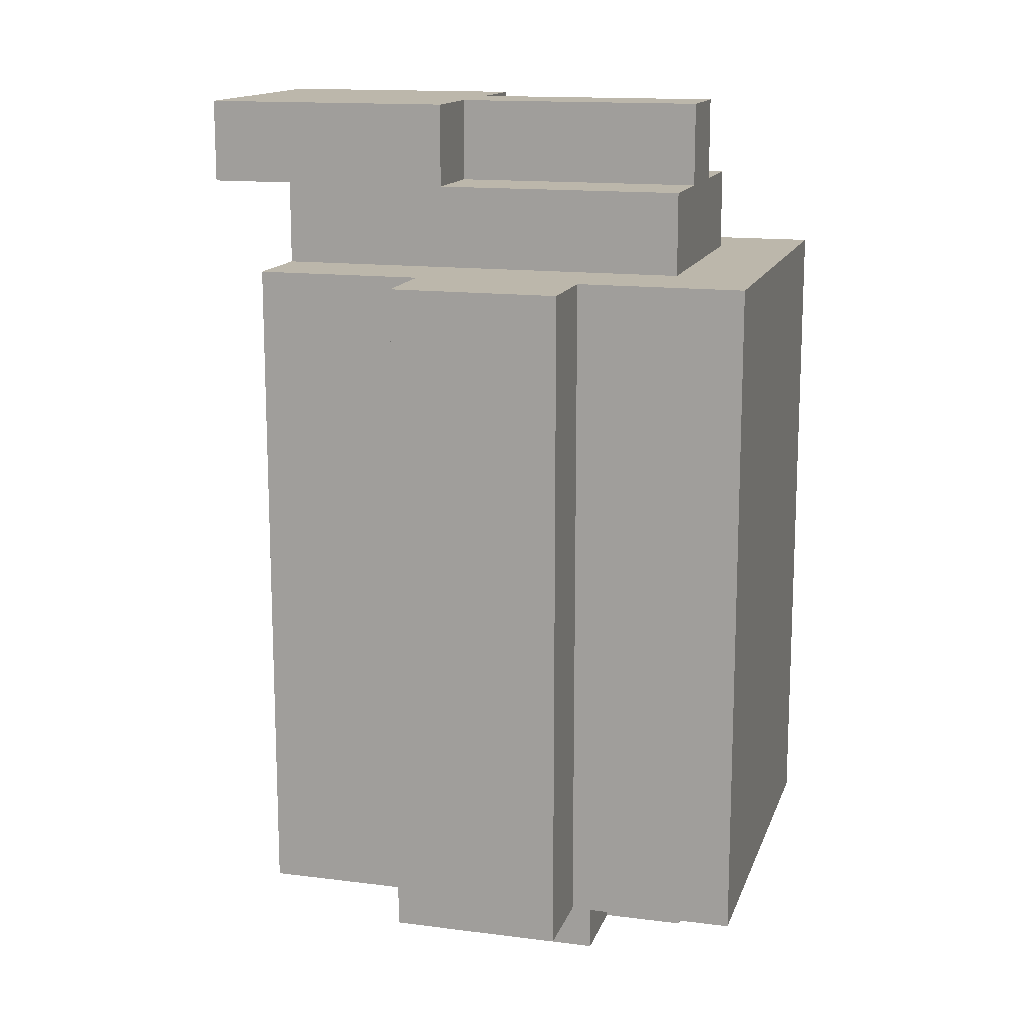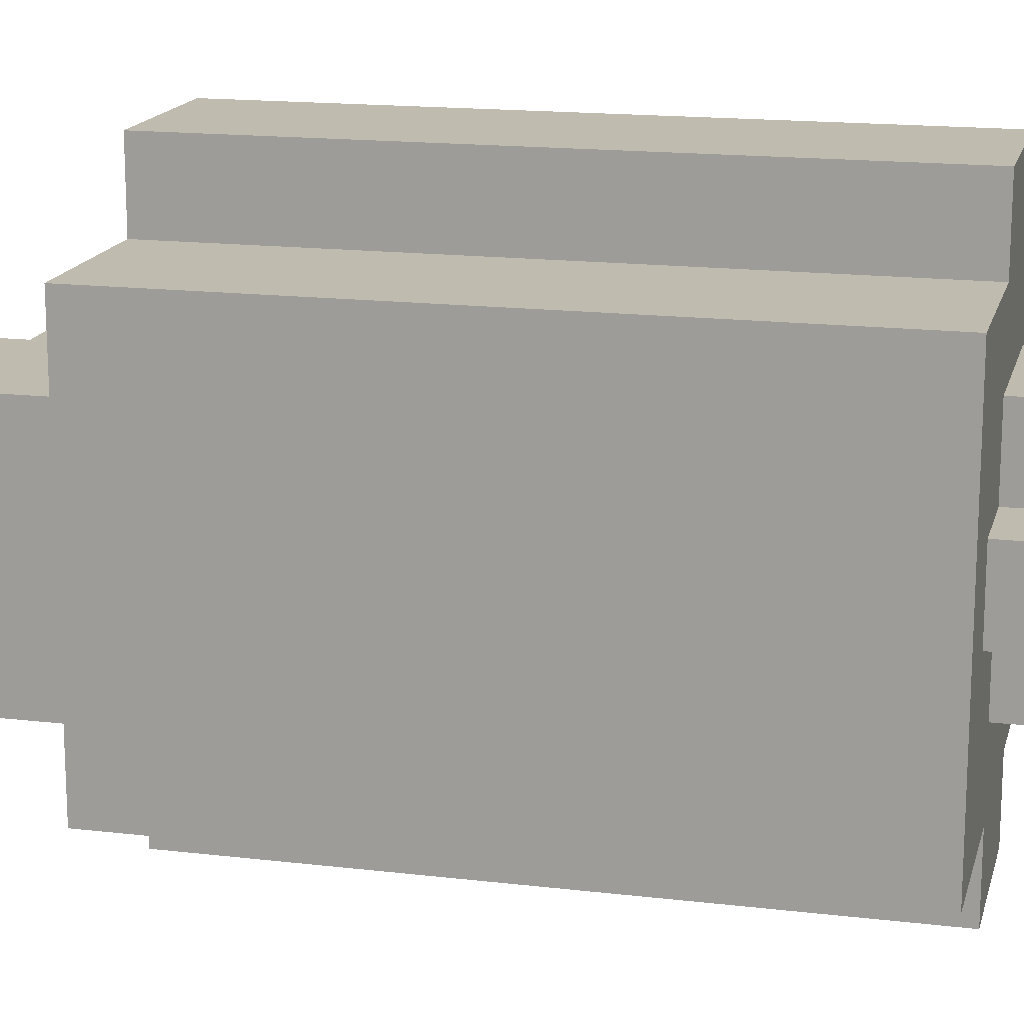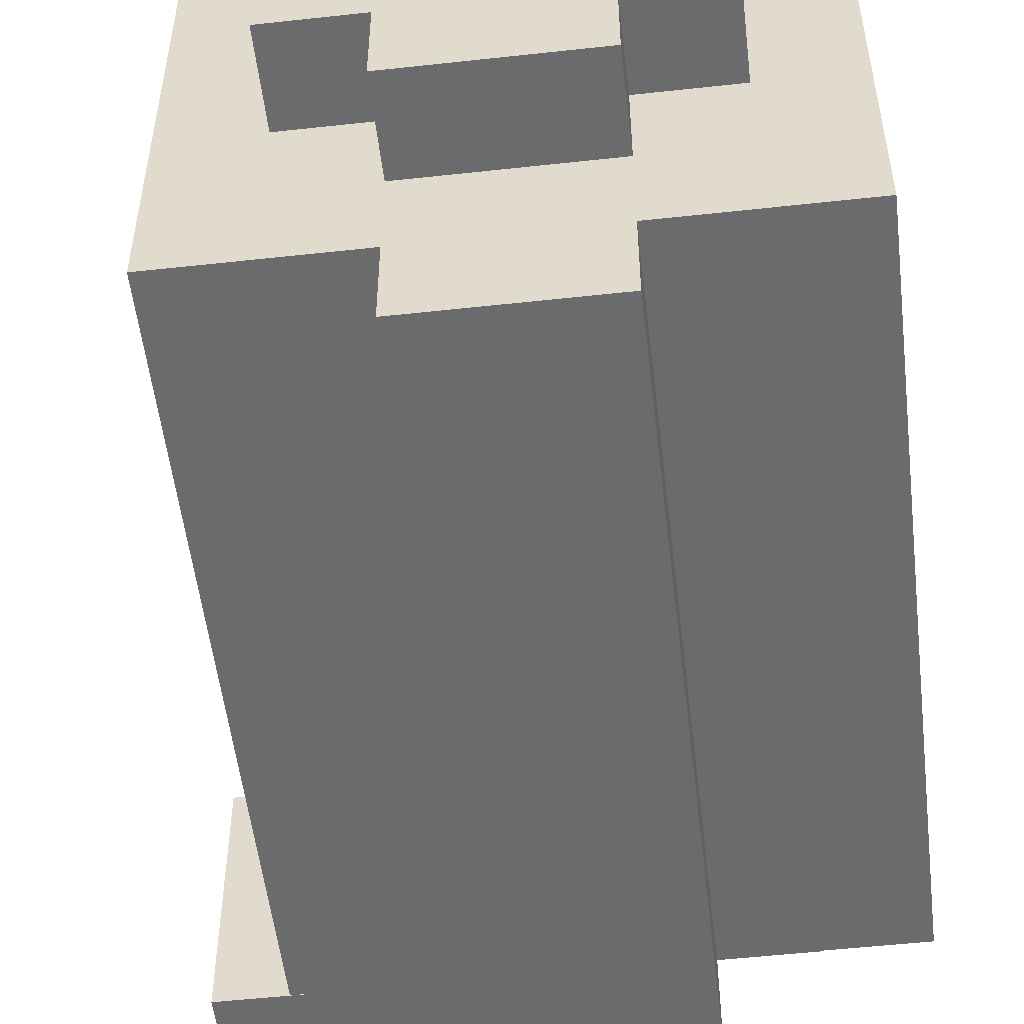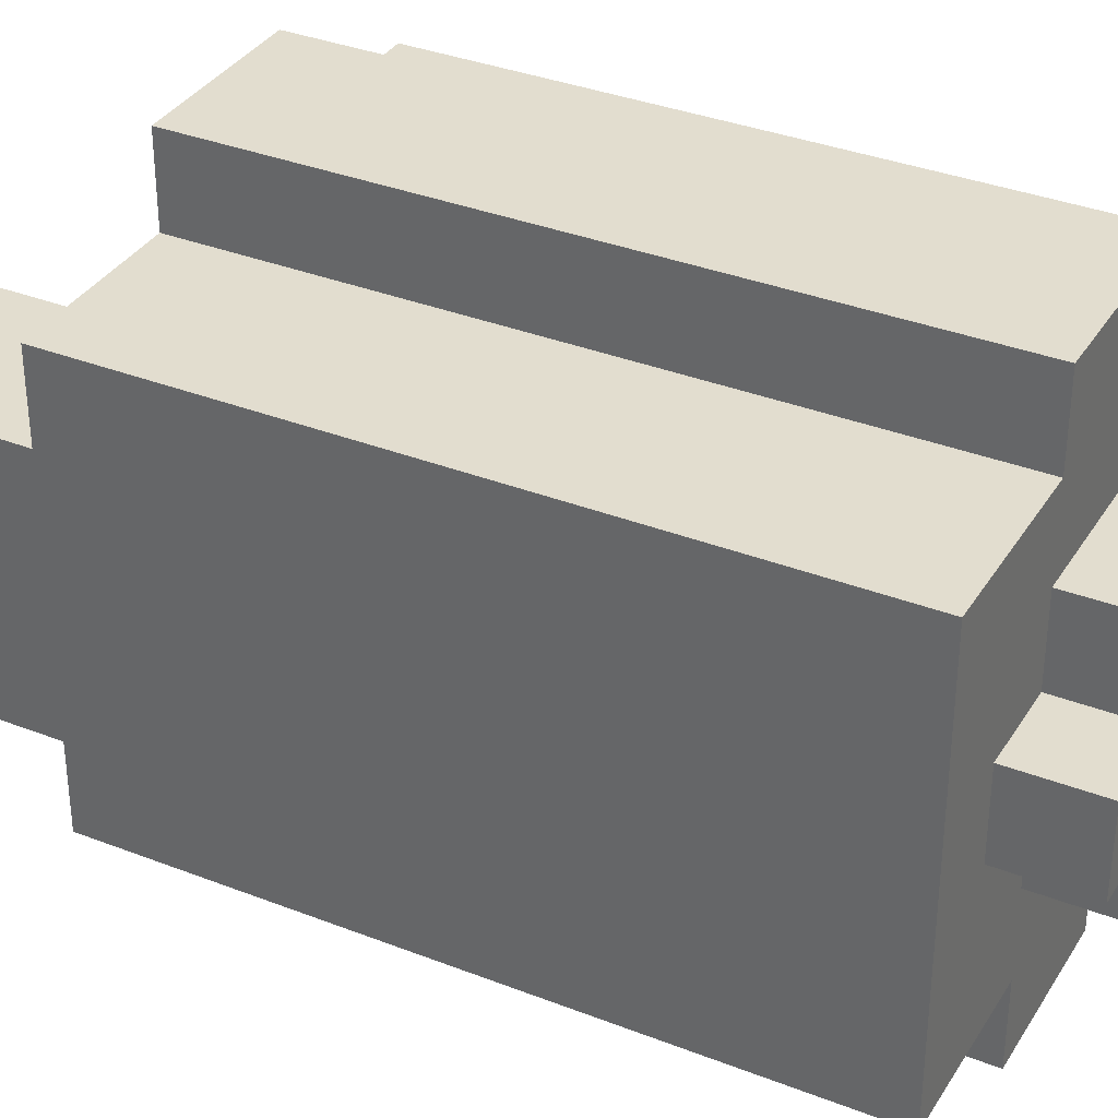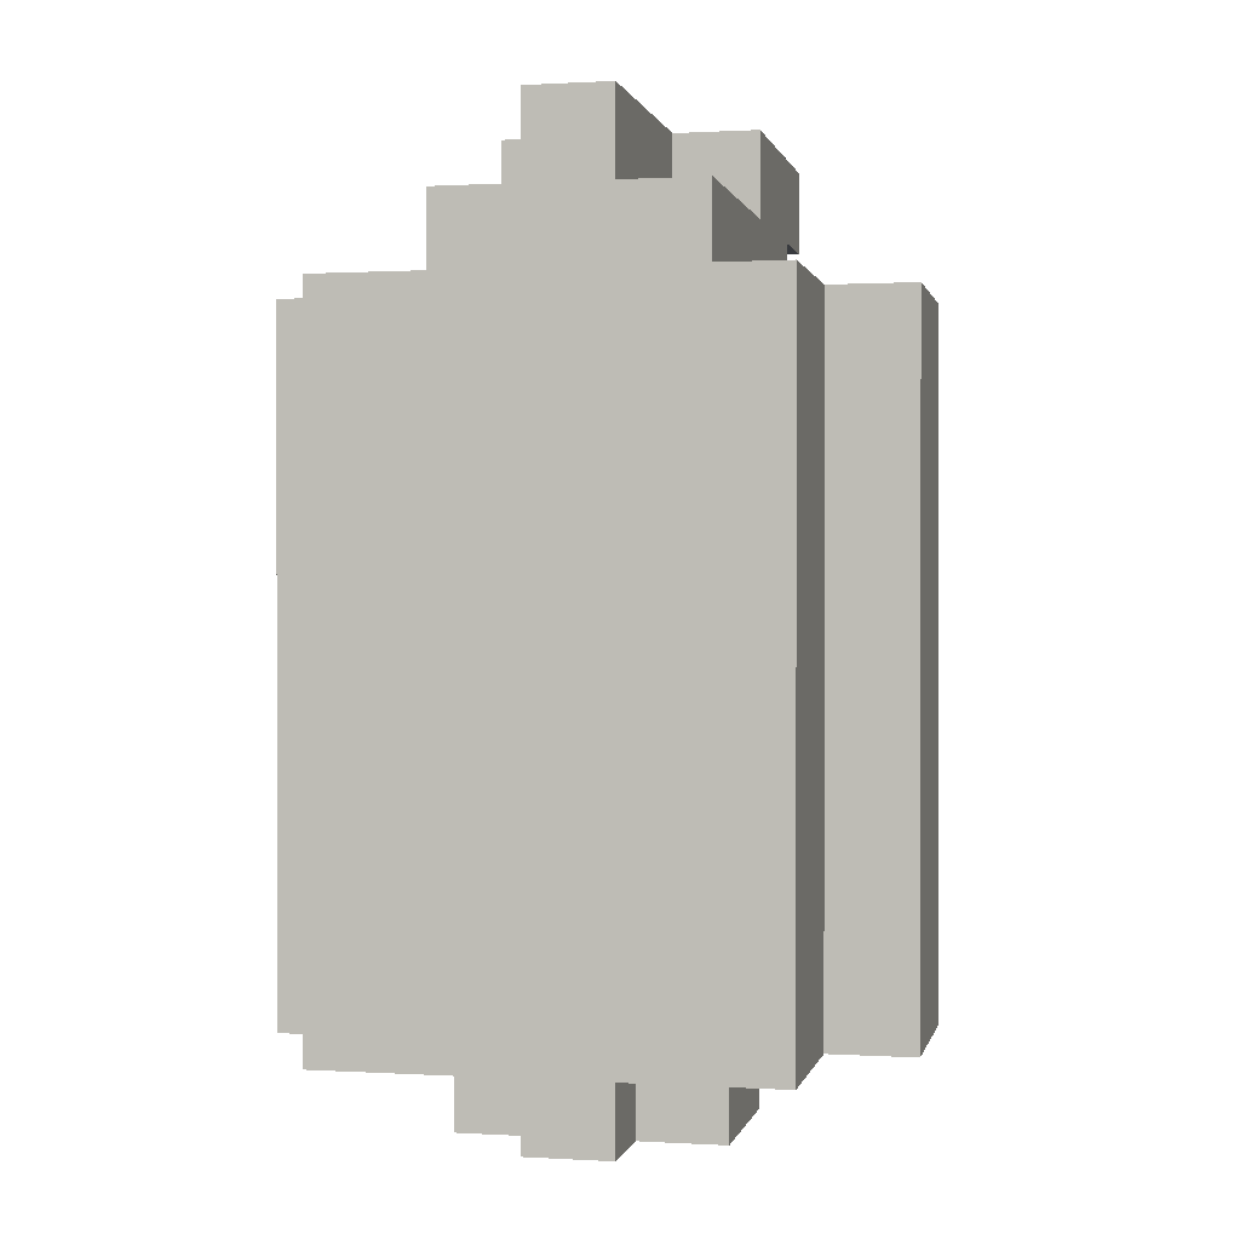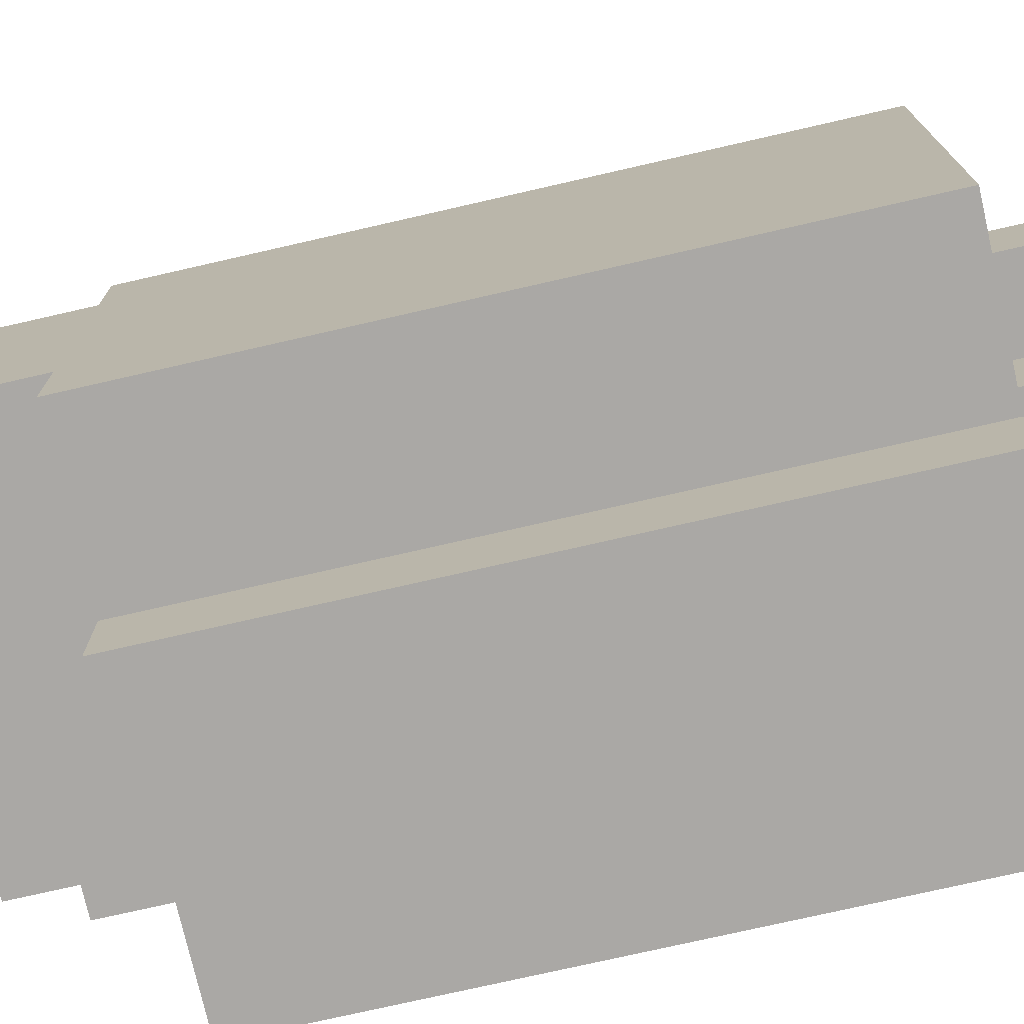
<metadata>
{"format":"obj","ext":"obj","renderer":"f3d","projection":"perspective","resolution":1024,"background":"white","views":[{"elev":14.3,"azim":15.6,"up":"+Y"},{"elev":16.2,"azim":-76.2,"up":"+Z"},{"elev":-53.5,"azim":6.7,"up":"+Z"},{"elev":34.9,"azim":-62.4,"up":"+Z"},{"elev":0.5,"azim":102.3,"up":"+Y"},{"elev":-75.1,"azim":-77.1,"up":"+Z"}]}
</metadata>
<code>
o
v -0.4 1.2 0.1
v -0.4 1.2 -0.2
v -0.4 1.3 0.1
v -0.4 1.3 -0.2
v -0.3 0.3 0.2
v -0.3 0.3 -0.3
v -0.3 0.5 0.2
v -0.3 0.5 0.1
v -0.3 0.6 0.2
v -0.3 0.6 0.1
v -0.3 1 0.2
v -0.3 1 0.1
v -0.3 1.1 0.2
v -0.3 1.1 0.1
v -0.3 1.1 -0.2
v -0.3 1.1 -0.3
v -0.3 1.2 0.1
v -0.3 1.2 -0.2
v -0.2 0.2 2.98e-08
v -0.2 0.2 -0.1
v -0.2 0.3 2.98e-08
v -0.2 0.3 -0.1
v -0.1 0.2 0.1
v -0.1 0.2 2.98e-08
v -0.1 0.2 -0.1
v -0.1 0.2 -0.2
v -0.1 0.3 0.3
v -0.1 0.3 0.2
v -0.1 0.3 0.1
v -0.1 0.3 2.98e-08
v -0.1 0.3 -0.1
v -0.1 0.3 -0.2
v -0.1 0.3 -0.3
v -0.1 0.3 -0.4
v -0.1 0.6 0.2
v -0.1 0.7 0.3
v -0.1 0.7 0.2
v -0.1 0.8 0.3
v -0.1 0.8 0.2
v -0.1 0.9 0.3
v -0.1 0.9 0.2
v -0.1 1 0.3
v -0.1 1 0.2
v -0.1 1.1 0.3
v -0.1 1.1 0.2
v -0.1 1.1 -0.3
v -0.1 1.1 -0.4
v -0.1 1.2 0.1
v -0.1 1.2 2.98e-08
v -0.1 1.2 -0.1
v -0.1 1.2 -0.2
v -0.1 1.3 0.1
v -0.1 1.3 2.98e-08
v -0.1 1.3 -0.1
v -0.1 1.3 -0.2
v 0.1 0.2 0.1
v 0.1 0.2 2.98e-08
v 0.1 0.2 -0.1
v 0.1 0.2 -0.2
v 0.1 0.3 0.3
v 0.1 0.3 0.2
v 0.1 0.3 0.1
v 0.1 0.3 2.98e-08
v 0.1 0.3 -0.1
v 0.1 0.3 -0.2
v 0.1 0.3 -0.3
v 0.1 0.3 -0.4
v 0.1 0.6 0.3
v 0.1 0.6 0.2
v 0.1 0.7 0.3
v 0.1 0.7 0.2
v 0.1 0.9 0.3
v 0.1 0.9 0.2
v 0.1 1 0.3
v 0.1 1 0.2
v 0.1 1.1 0.3
v 0.1 1.1 0.2
v 0.1 1.1 -0.3
v 0.1 1.1 -0.4
v 0.2 0.2 2.98e-08
v 0.2 0.2 -0.1
v 0.2 0.3 2.98e-08
v 0.2 0.3 -0.1
v 0.2 1.1 0.1
v 0.2 1.1 -0.2
v 0.2 1.2 0.1
v 0.2 1.2 2.98e-08
v 0.2 1.2 -0.1
v 0.2 1.2 -0.2
v 0.2 1.3 2.98e-08
v 0.2 1.3 -0.1
v 0.3 0.3 0.2
v 0.3 0.3 -0.3
v 0.3 0.6 0.2
v 0.3 0.6 0.1
v 0.3 0.7 0.2
v 0.3 0.7 0.1
v 0.3 0.8 0.2
v 0.3 0.8 0.1
v 0.3 0.9 0.2
v 0.3 0.9 0.1
v 0.3 1.1 0.2
v 0.3 1.1 -0.3
v -0.1 0.3 0.3
v -0.1 0.7 0.3
v -0.1 0.8 0.3
v -0.1 0.9 0.3
v -0.1 1 0.3
v -0.1 1.1 0.3
v 0 0.6 0.3
v 0 0.7 0.3
v 0 0.8 0.3
v 0.1 0.3 0.3
v 0.1 0.6 0.3
v 0.1 0.7 0.3
v 0.1 0.9 0.3
v 0.1 1 0.3
v 0.1 1.1 0.3
v -0.3 0.3 0.2
v -0.3 0.5 0.2
v -0.3 0.6 0.2
v -0.3 1 0.2
v -0.3 1.1 0.2
v -0.2 0.5 0.2
v -0.2 0.6 0.2
v -0.2 0.7 0.2
v -0.2 0.9 0.2
v -0.2 1 0.2
v -0.2 1.1 0.2
v -0.1 0.3 0.2
v -0.1 0.6 0.2
v -0.1 0.7 0.2
v -0.1 0.8 0.2
v -0.1 0.9 0.2
v -0.1 1 0.2
v -0.1 1.1 0.2
v 0.1 0.3 0.2
v 0.1 0.6 0.2
v 0.1 0.7 0.2
v 0.1 0.9 0.2
v 0.1 1 0.2
v 0.1 1.1 0.2
v 0.2 0.8 0.2
v 0.2 0.9 0.2
v 0.2 1 0.2
v 0.3 0.3 0.2
v 0.3 0.6 0.2
v 0.3 0.7 0.2
v 0.3 0.8 0.2
v 0.3 0.9 0.2
v 0.3 1.1 0.2
v -0.4 1.2 0.1
v -0.4 1.3 0.1
v -0.3 1.1 0.1
v -0.3 1.2 0.1
v -0.2 1.1 0.1
v -0.2 1.2 0.1
v -0.1 0.2 0.1
v -0.1 0.3 0.1
v -0.1 1.2 0.1
v -0.1 1.3 0.1
v 0.1 0.2 0.1
v 0.1 0.3 0.1
v 0.2 1.1 0.1
v 0.2 1.2 0.1
v -0.2 0.2 2.98e-08
v -0.2 0.3 2.98e-08
v -0.1 0.2 2.98e-08
v -0.1 0.3 2.98e-08
v -0.1 1.2 2.98e-08
v -0.1 1.3 2.98e-08
v 0.1 0.2 2.98e-08
v 0.1 0.3 2.98e-08
v 0.2 0.2 2.98e-08
v 0.2 0.3 2.98e-08
v 0.2 1.2 2.98e-08
v 0.2 1.3 2.98e-08
v -0.2 0.2 -0.1
v -0.2 0.3 -0.1
v -0.1 0.2 -0.1
v -0.1 0.3 -0.1
v -0.1 1.2 -0.1
v -0.1 1.3 -0.1
v 0.1 0.2 -0.1
v 0.1 0.3 -0.1
v 0.2 0.2 -0.1
v 0.2 0.3 -0.1
v 0.2 1.2 -0.1
v 0.2 1.3 -0.1
v -0.4 1.2 -0.2
v -0.4 1.3 -0.2
v -0.3 1.1 -0.2
v -0.3 1.2 -0.2
v -0.2 1.1 -0.2
v -0.2 1.2 -0.2
v -0.1 0.2 -0.2
v -0.1 0.3 -0.2
v -0.1 1.2 -0.2
v -0.1 1.3 -0.2
v 0.1 0.2 -0.2
v 0.1 0.3 -0.2
v 0.2 1.1 -0.2
v 0.2 1.2 -0.2
v -0.3 0.3 -0.3
v -0.3 1.1 -0.3
v -0.1 0.3 -0.3
v -0.1 1.1 -0.3
v 0.1 0.3 -0.3
v 0.1 1.1 -0.3
v 0.3 0.3 -0.3
v 0.3 1.1 -0.3
v -0.1 0.3 -0.4
v -0.1 1.1 -0.4
v 0.1 0.3 -0.4
v 0.1 1.1 -0.4
v -0.1 0.2 0.1
v 0.1 0.2 0.1
v -0.2 0.2 2.98e-08
v -0.1 0.2 2.98e-08
v 0.1 0.2 2.98e-08
v 0.2 0.2 2.98e-08
v -0.2 0.2 -0.1
v -0.1 0.2 -0.1
v 0.1 0.2 -0.1
v 0.2 0.2 -0.1
v -0.1 0.2 -0.2
v 0.1 0.2 -0.2
v -0.1 0.3 0.3
v 0.1 0.3 0.3
v -0.3 0.3 0.2
v -0.1 0.3 0.2
v 0.1 0.3 0.2
v 0.3 0.3 0.2
v -0.1 0.3 0.1
v 0.1 0.3 0.1
v -0.2 0.3 2.98e-08
v -0.1 0.3 2.98e-08
v 0.1 0.3 2.98e-08
v 0.2 0.3 2.98e-08
v -0.2 0.3 -0.1
v -0.1 0.3 -0.1
v 0.1 0.3 -0.1
v 0.2 0.3 -0.1
v -0.1 0.3 -0.2
v 0.1 0.3 -0.2
v -0.3 0.3 -0.3
v -0.1 0.3 -0.3
v 0.1 0.3 -0.3
v 0.3 0.3 -0.3
v -0.1 0.3 -0.4
v 0.1 0.3 -0.4
v -0.4 1.2 0.1
v -0.3 1.2 0.1
v -0.4 1.2 -0.2
v -0.3 1.2 -0.2
v -0.1 1.1 0.3
v 0.1 1.1 0.3
v -0.3 1.1 0.2
v -0.2 1.1 0.2
v -0.1 1.1 0.2
v 0.1 1.1 0.2
v 0.3 1.1 0.2
v -0.3 1.1 0.1
v -0.2 1.1 0.1
v 0.2 1.1 0.1
v -0.3 1.1 -0.2
v -0.2 1.1 -0.2
v 0.2 1.1 -0.2
v -0.3 1.1 -0.3
v -0.1 1.1 -0.3
v 0.1 1.1 -0.3
v 0.3 1.1 -0.3
v -0.1 1.1 -0.4
v 0.1 1.1 -0.4
v -0.1 1.2 0.1
v 0.2 1.2 0.1
v -0.1 1.2 2.98e-08
v 0.2 1.2 2.98e-08
v -0.1 1.2 -0.1
v 0.2 1.2 -0.1
v -0.1 1.2 -0.2
v 0.2 1.2 -0.2
v -0.4 1.3 0.1
v -0.1 1.3 0.1
v -0.1 1.3 2.98e-08
v 0.2 1.3 2.98e-08
v -0.1 1.3 -0.1
v 0.2 1.3 -0.1
v -0.4 1.3 -0.2
v -0.1 1.3 -0.2
f 3 2 1
f 4 2 3
f 7 6 5
f 8 6 7
f 9 8 7
f 10 6 8
f 10 8 9
f 11 10 9
f 12 6 10
f 12 10 11
f 13 12 11
f 14 6 12
f 14 12 13
f 15 6 14
f 16 6 15
f 17 15 14
f 18 15 17
f 21 20 19
f 22 20 21
f 29 24 23
f 30 24 29
f 31 26 25
f 32 26 31
f 35 28 27
f 36 35 27
f 37 35 36
f 38 37 36
f 39 37 38
f 40 39 38
f 41 39 40
f 42 41 40
f 43 41 42
f 44 43 42
f 45 43 44
f 46 34 33
f 47 34 46
f 48 49 52
f 52 49 53
f 50 51 54
f 54 51 55
f 56 57 62
f 62 57 63
f 58 59 64
f 64 59 65
f 60 61 68
f 68 61 69
f 68 69 70
f 70 69 71
f 70 71 72
f 72 71 73
f 72 73 74
f 74 73 75
f 74 75 76
f 76 75 77
f 66 67 78
f 78 67 79
f 80 81 82
f 82 81 83
f 84 85 86
f 86 85 87
f 87 85 88
f 88 85 89
f 87 88 90
f 90 88 91
f 92 93 94
f 94 93 95
f 94 95 96
f 95 93 97
f 96 95 97
f 96 97 98
f 97 93 99
f 98 97 99
f 98 99 100
f 99 93 101
f 100 99 101
f 100 101 102
f 101 93 103
f 102 101 103
f 110 105 104
f 111 106 105
f 111 105 110
f 112 107 106
f 112 106 111
f 113 110 104
f 114 111 110
f 114 110 113
f 115 112 111
f 115 111 114
f 116 107 112
f 116 112 115
f 116 108 107
f 117 109 108
f 117 108 116
f 118 109 117
f 124 120 119
f 124 121 120
f 125 122 121
f 125 121 124
f 126 122 125
f 127 122 126
f 128 123 122
f 128 122 127
f 129 123 128
f 130 124 119
f 130 125 124
f 131 126 125
f 131 125 130
f 132 127 126
f 132 126 131
f 133 127 132
f 134 128 127
f 134 127 133
f 135 129 128
f 135 128 134
f 136 129 135
f 143 140 139
f 144 141 140
f 144 140 143
f 145 142 141
f 145 141 144
f 146 138 137
f 147 139 138
f 147 138 146
f 148 143 139
f 148 139 147
f 149 144 143
f 149 143 148
f 150 145 144
f 150 144 149
f 151 142 145
f 151 145 150
f 155 153 152
f 156 155 154
f 157 153 155
f 157 155 156
f 160 157 156
f 160 153 157
f 161 153 160
f 162 159 158
f 163 159 162
f 164 160 156
f 165 160 164
f 168 167 166
f 169 167 168
f 174 173 172
f 175 173 174
f 176 171 170
f 177 171 176
f 178 179 180
f 180 179 181
f 184 185 186
f 186 185 187
f 182 183 188
f 188 183 189
f 190 191 193
f 192 193 194
f 193 191 195
f 194 193 195
f 194 195 198
f 195 191 198
f 198 191 199
f 196 197 200
f 200 197 201
f 194 198 202
f 202 198 203
f 204 205 206
f 206 205 207
f 208 209 210
f 210 209 211
f 212 213 214
f 214 213 215
f 219 217 216
f 220 217 219
f 222 219 218
f 222 221 220
f 222 220 219
f 223 221 222
f 224 221 223
f 225 221 224
f 226 224 223
f 227 224 226
f 231 229 228
f 232 229 231
f 234 231 230
f 234 233 232
f 234 232 231
f 235 233 234
f 236 234 230
f 237 234 236
f 238 233 235
f 239 233 238
f 240 236 230
f 243 233 239
f 244 241 240
f 245 243 242
f 246 244 240
f 246 245 244
f 246 240 230
f 247 245 246
f 248 243 245
f 248 245 247
f 249 233 243
f 249 243 248
f 250 248 247
f 251 248 250
f 254 253 252
f 255 253 254
f 256 257 260
f 260 257 261
f 258 259 263
f 261 262 264
f 263 259 264
f 259 260 264
f 260 261 264
f 264 262 265
f 265 262 268
f 266 267 269
f 267 268 269
f 269 268 270
f 270 268 271
f 268 262 272
f 271 268 272
f 270 271 273
f 273 271 274
f 275 276 277
f 277 276 278
f 279 280 281
f 281 280 282
f 283 284 285
f 283 285 287
f 285 286 287
f 287 286 288
f 283 287 289
f 289 287 290

</code>
